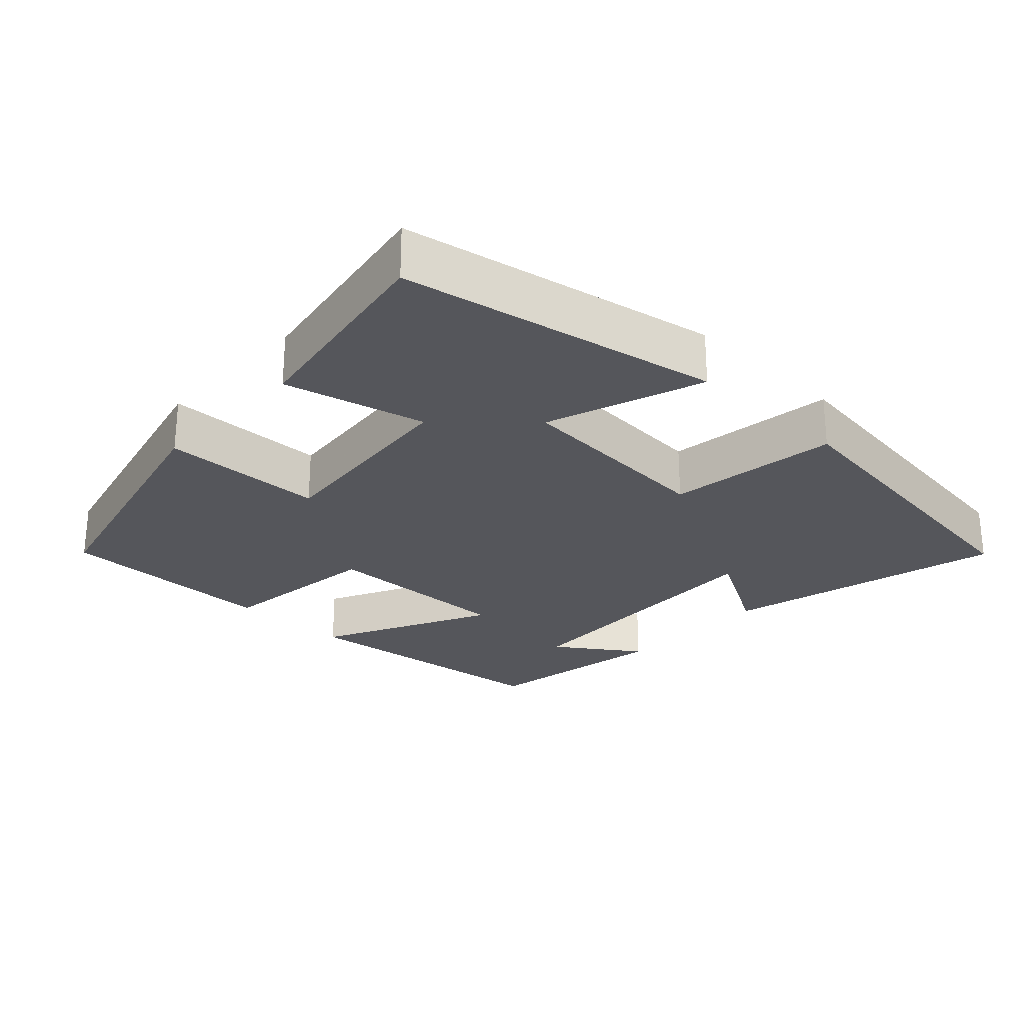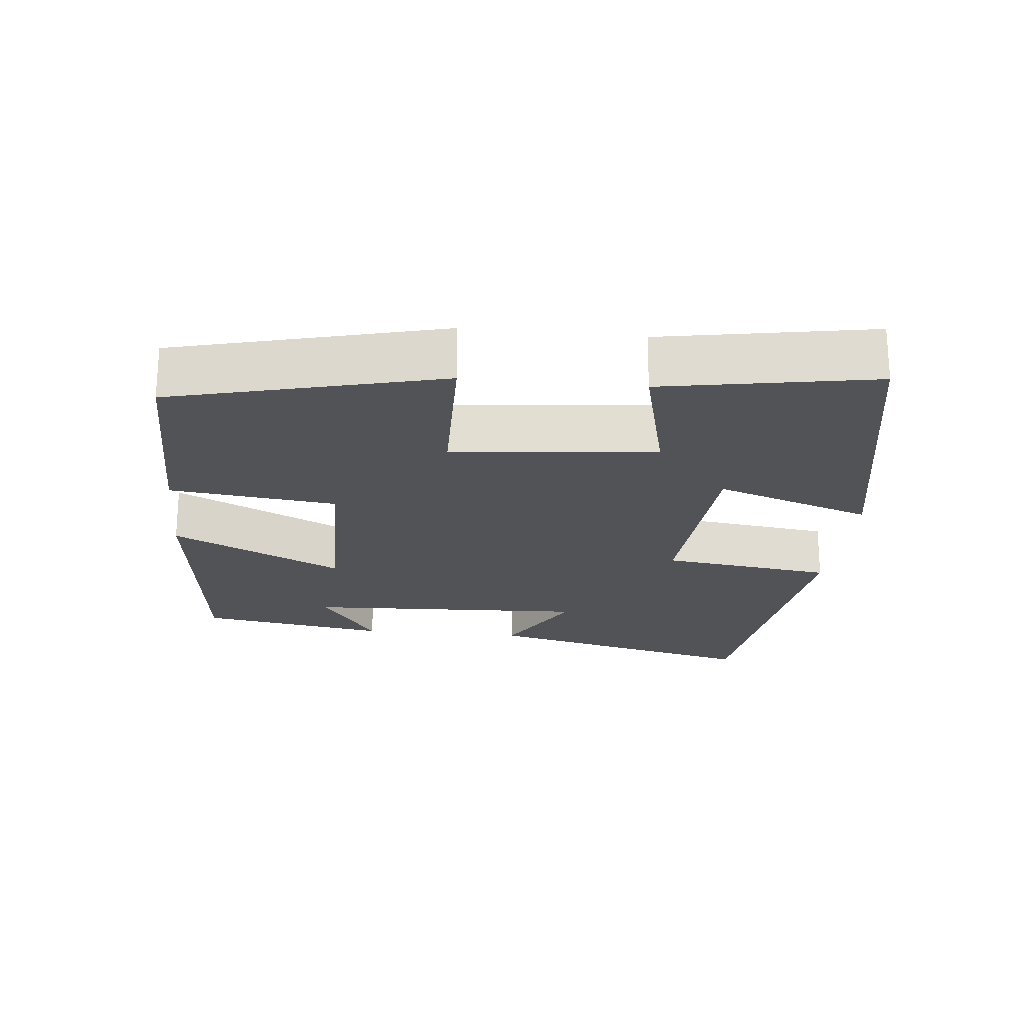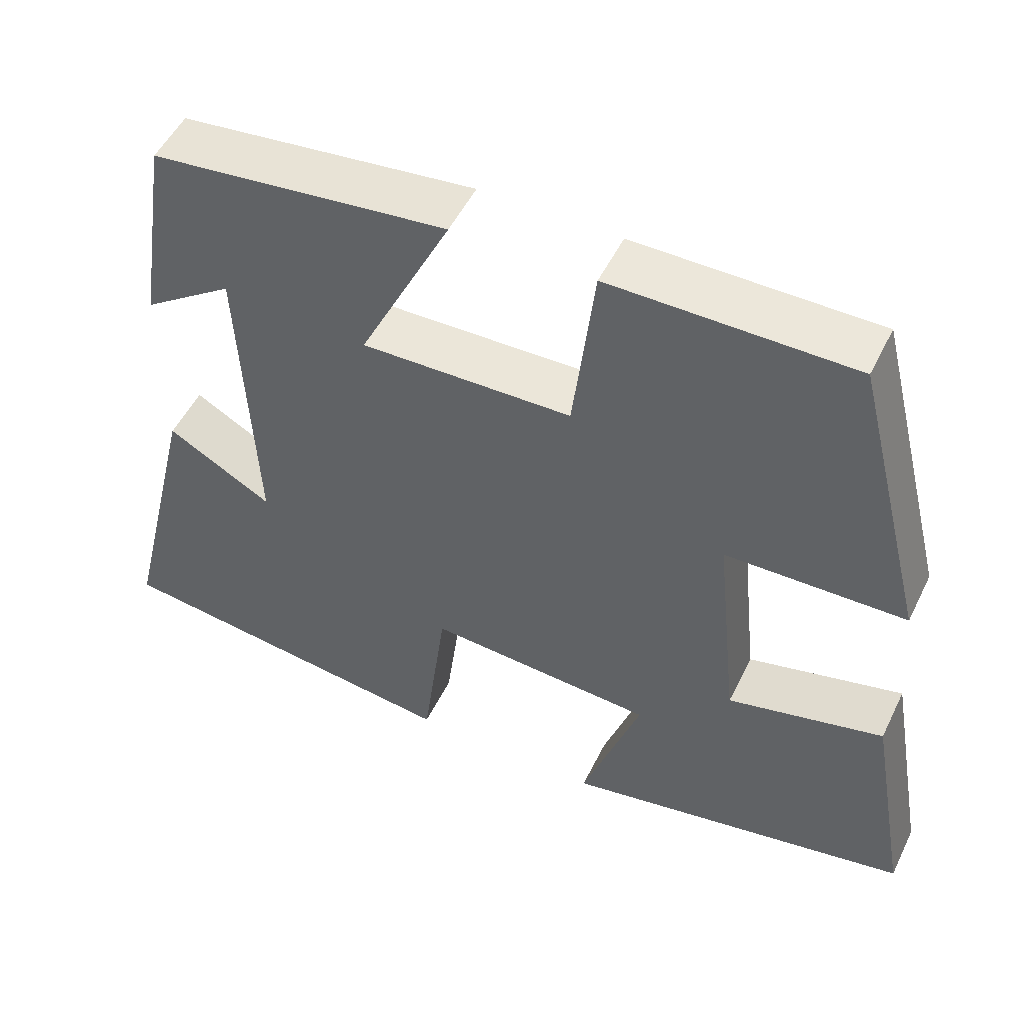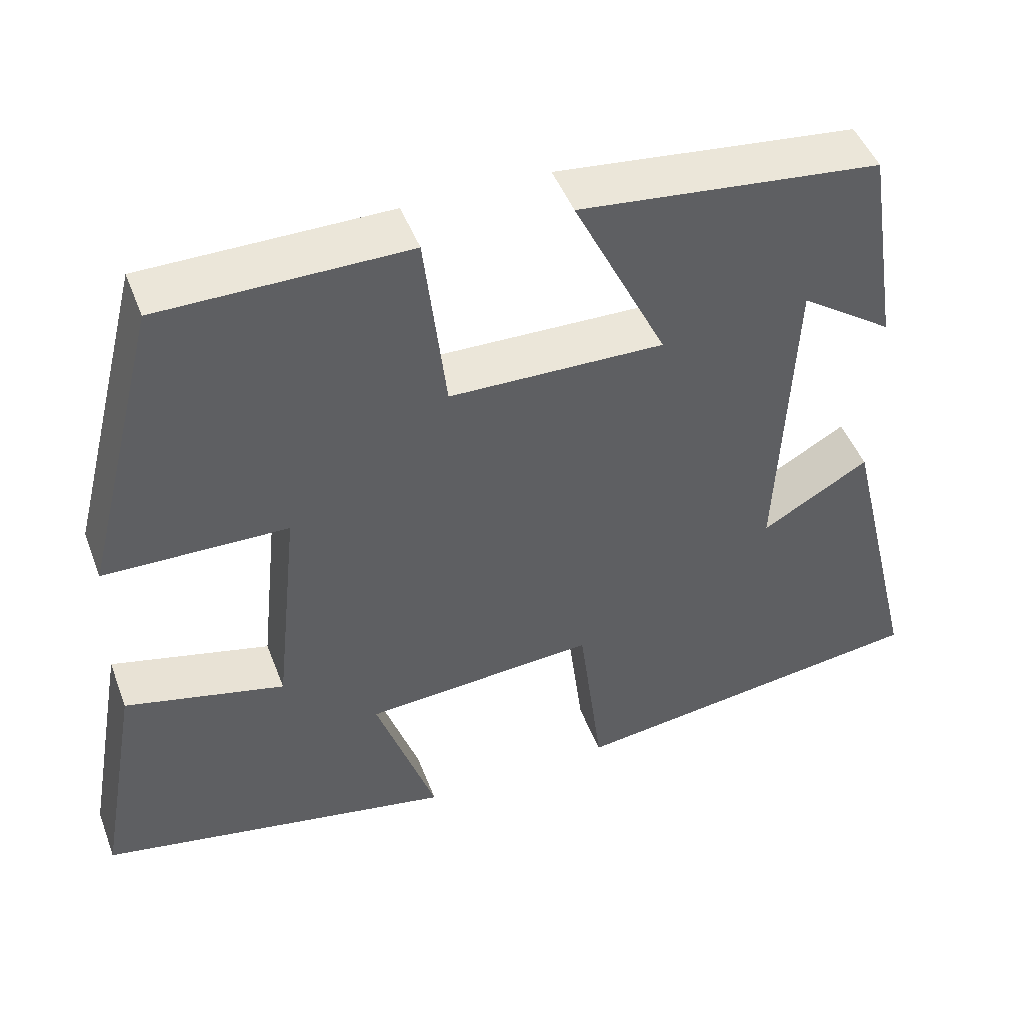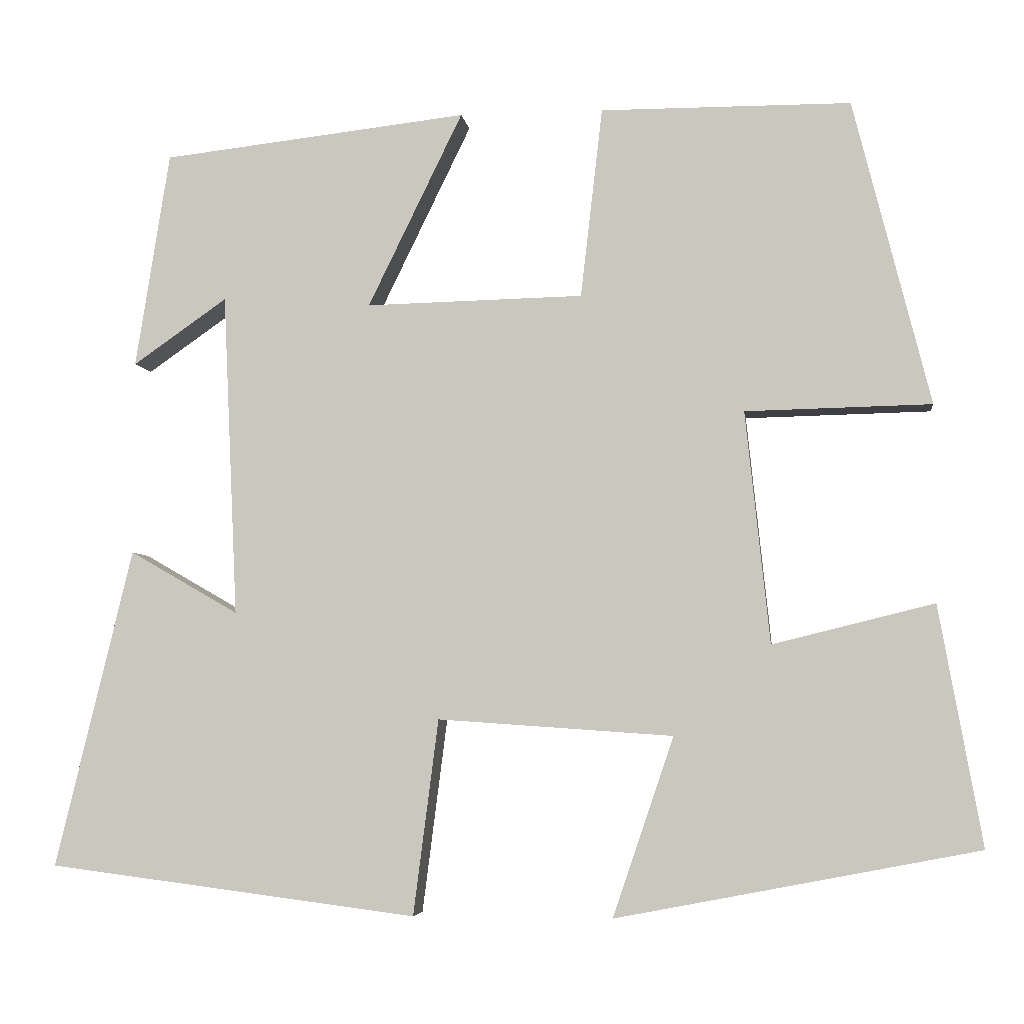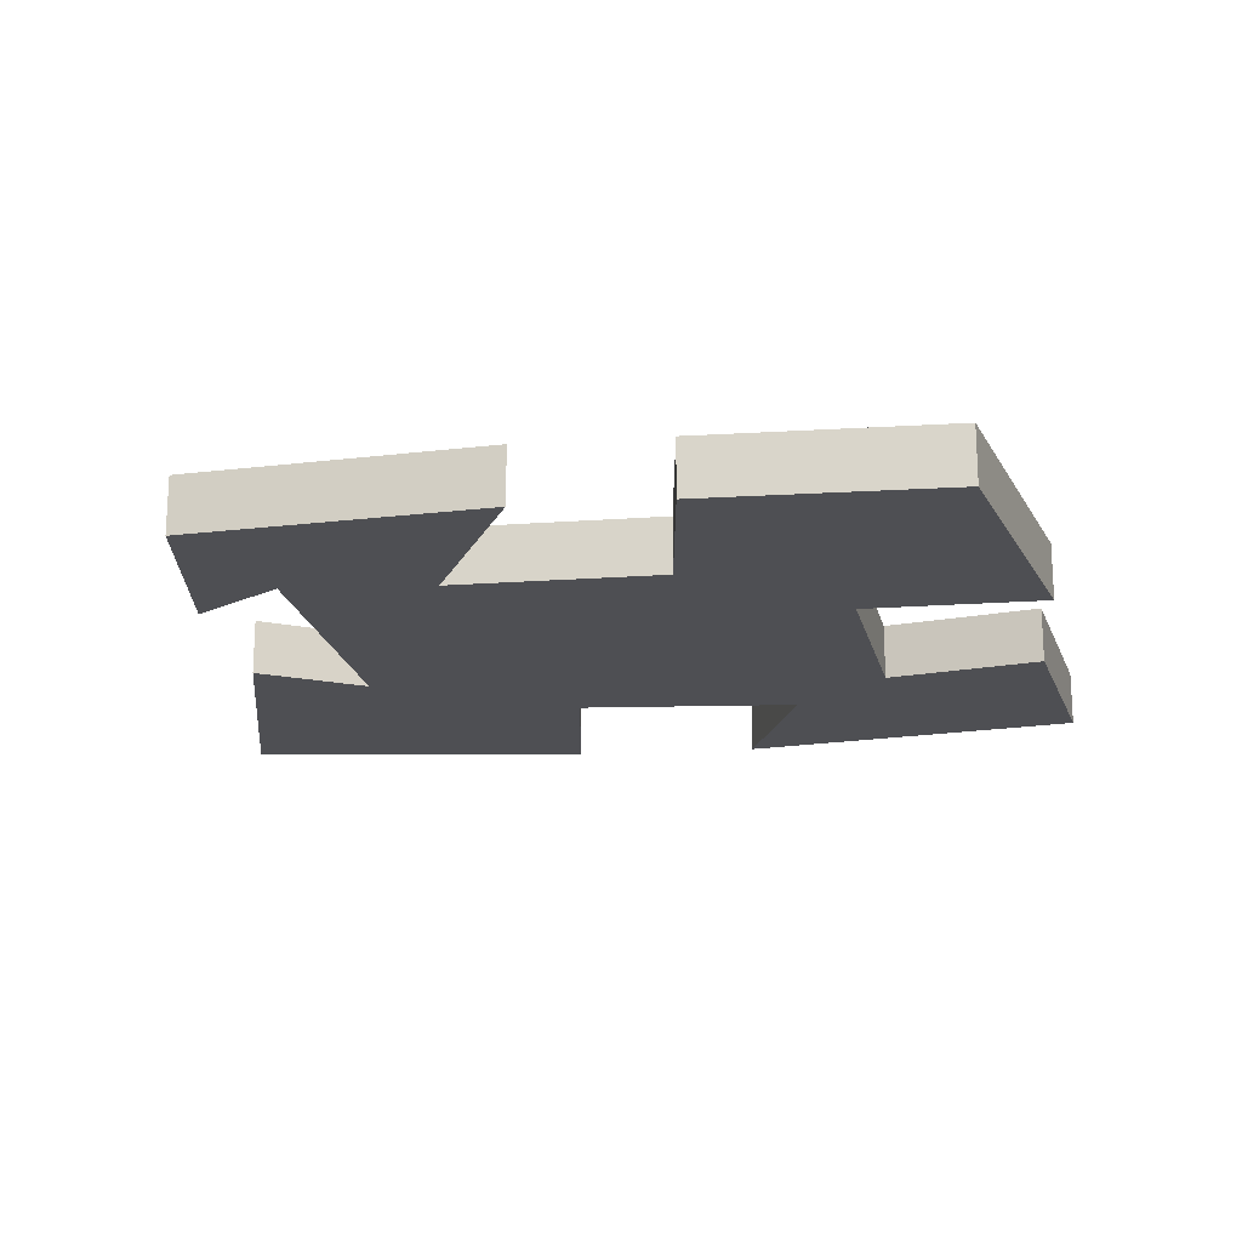
<metadata>
{"format":"obj","ext":"obj","renderer":"f3d","projection":"perspective","resolution":1024,"background":"white","views":[{"elev":-26.2,"azim":136.5,"up":"+Y"},{"elev":-22.0,"azim":84.1,"up":"+Y"},{"elev":51.5,"azim":25.6,"up":"+Z"},{"elev":47.3,"azim":159.6,"up":"+Z"},{"elev":-4.8,"azim":7.4,"up":"+Z"},{"elev":-18.1,"azim":6.9,"up":"+Y"}]}
</metadata>
<code>
v -0.595 0.07 -0.442
v -0.5 0.07 -0.049
v -0.366 0.07 -0.126
v -0.384 0.07 0.272
v -0.5 0.07 0.191
v -0.458 0.07 0.457
v -0.081 0.07 0.5
v -0.198 0.07 0.26
v 0.07 0.07 0.266
v 0.097 0.07 0.5
v 0.405 0.07 0.499
v 0.5 0.07 0.123
v 0.271 0.07 0.118
v 0.301 0.07 -0.168
v 0.5 0.07 -0.119
v 0.553 0.07 -0.414
v 0.107 0.07 -0.5
v 0.182 0.07 -0.279
v -0.108 0.07 -0.259
v -0.139 0.07 -0.5
v -0.595 0 -0.442
v -0.5 0 -0.049
v -0.366 0 -0.126
v -0.384 0 0.272
v -0.5 0 0.191
v -0.458 0 0.457
v -0.081 0 0.5
v -0.198 0 0.26
v 0.07 0 0.266
v 0.097 0 0.5
v 0.405 0 0.499
v 0.5 0 0.123
v 0.271 0 0.118
v 0.301 0 -0.168
v 0.5 0 -0.119
v 0.553 0 -0.414
v 0.107 0 -0.5
v 0.182 0 -0.279
v -0.108 0 -0.259
v -0.139 0 -0.5
f 19 20 1
f 15 16 17 18
f 14 15 18
f 13 14 18 19
f 10 11 12 13
f 9 10 13
f 8 9 13 19
f 6 7 8
f 4 5 6
f 4 6 8 19
f 1 2 3
f 19 1 3
f 3 4 19
f 21 40 39
f 38 37 36 35
f 38 35 34
f 39 38 34 33
f 33 32 31 30
f 33 30 29
f 39 33 29 28
f 28 27 26
f 26 25 24
f 39 28 26 24
f 23 22 21
f 23 21 39
f 39 24 23
f 1 21 22 2
f 2 22 23 3
f 3 23 24 4
f 4 24 25 5
f 5 25 26 6
f 6 26 27 7
f 7 27 28 8
f 8 28 29 9
f 9 29 30 10
f 10 30 31 11
f 11 31 32 12
f 12 32 33 13
f 13 33 34 14
f 14 34 35 15
f 15 35 36 16
f 16 36 37 17
f 17 37 38 18
f 18 38 39 19
f 19 39 40 20
f 20 40 21 1

</code>
